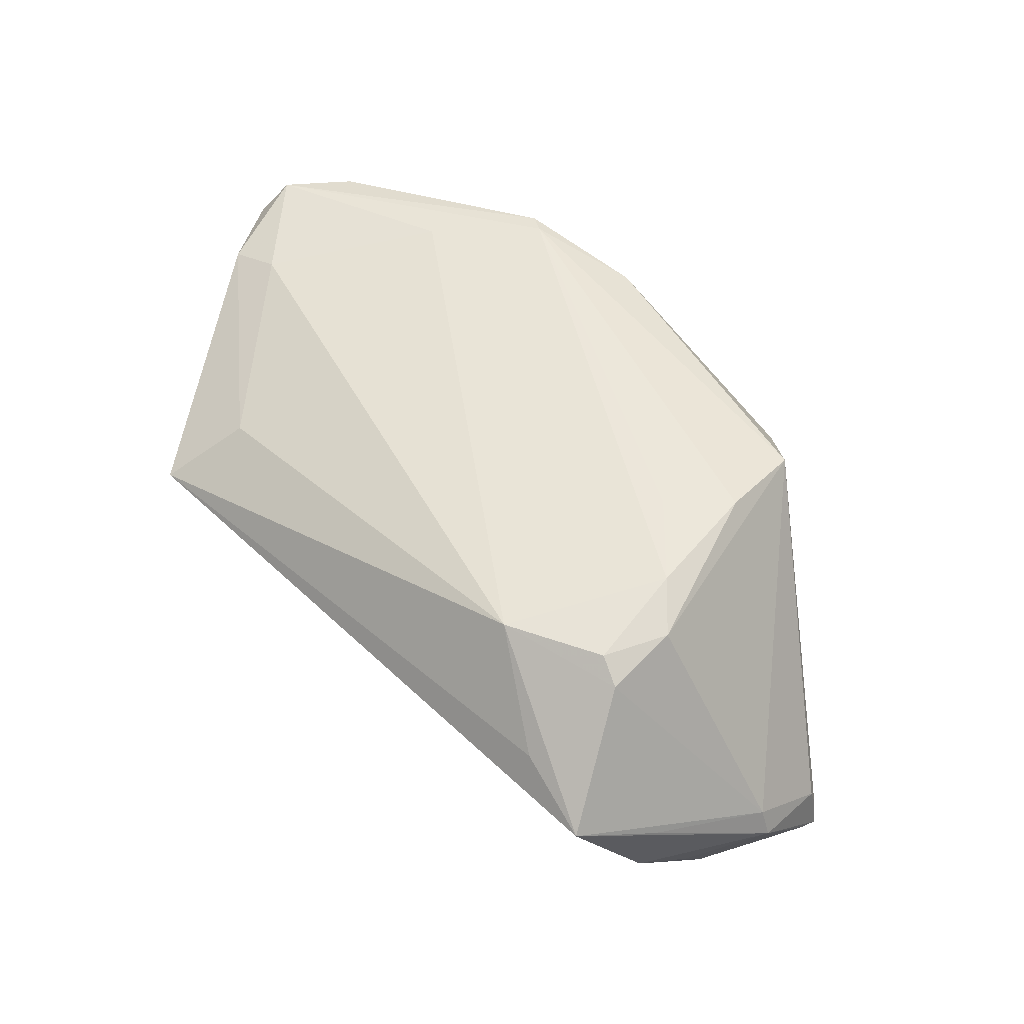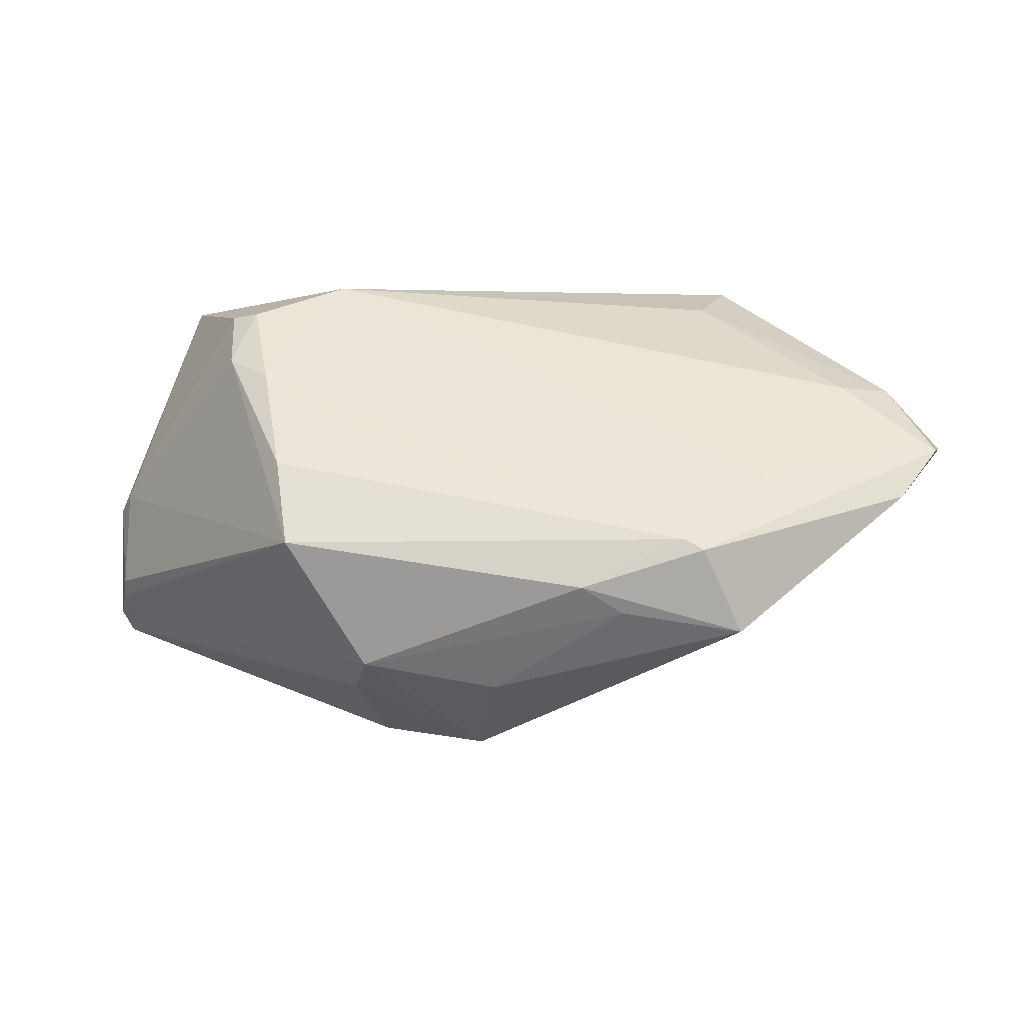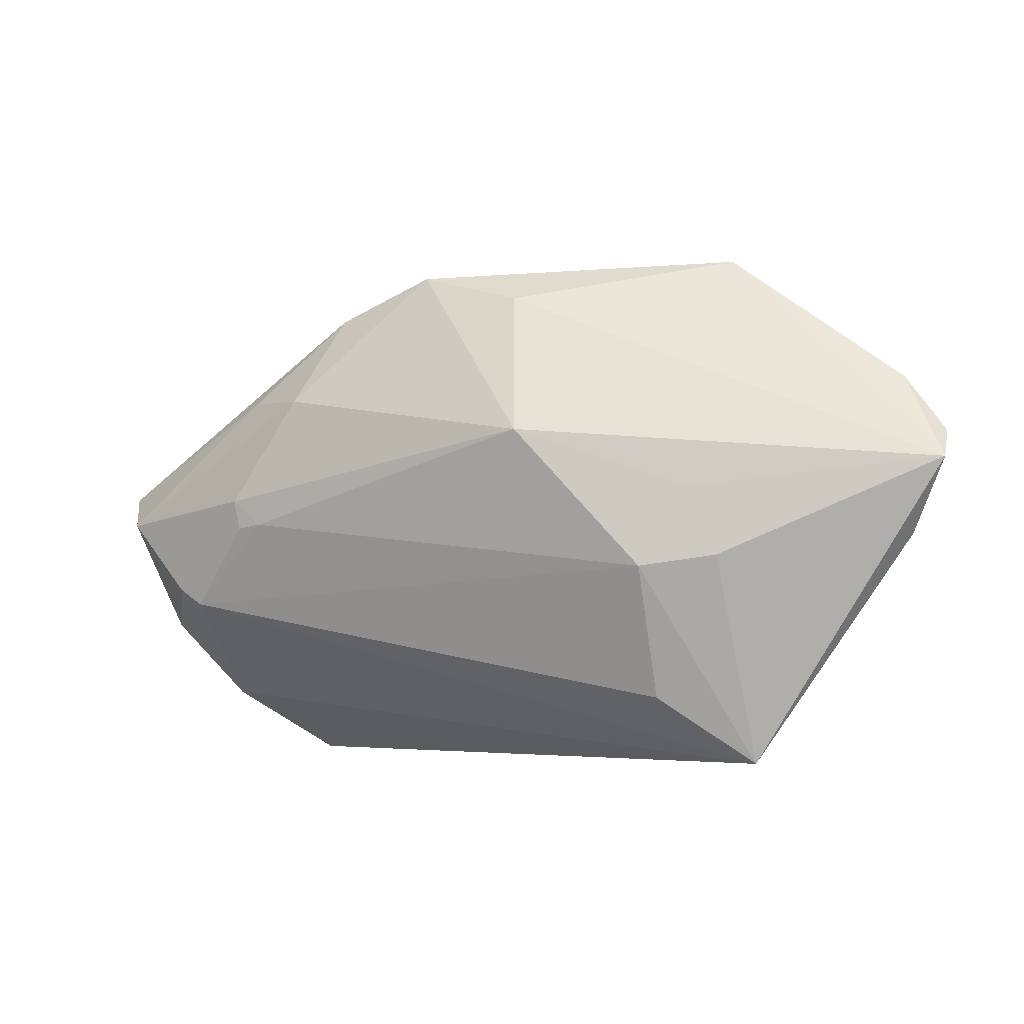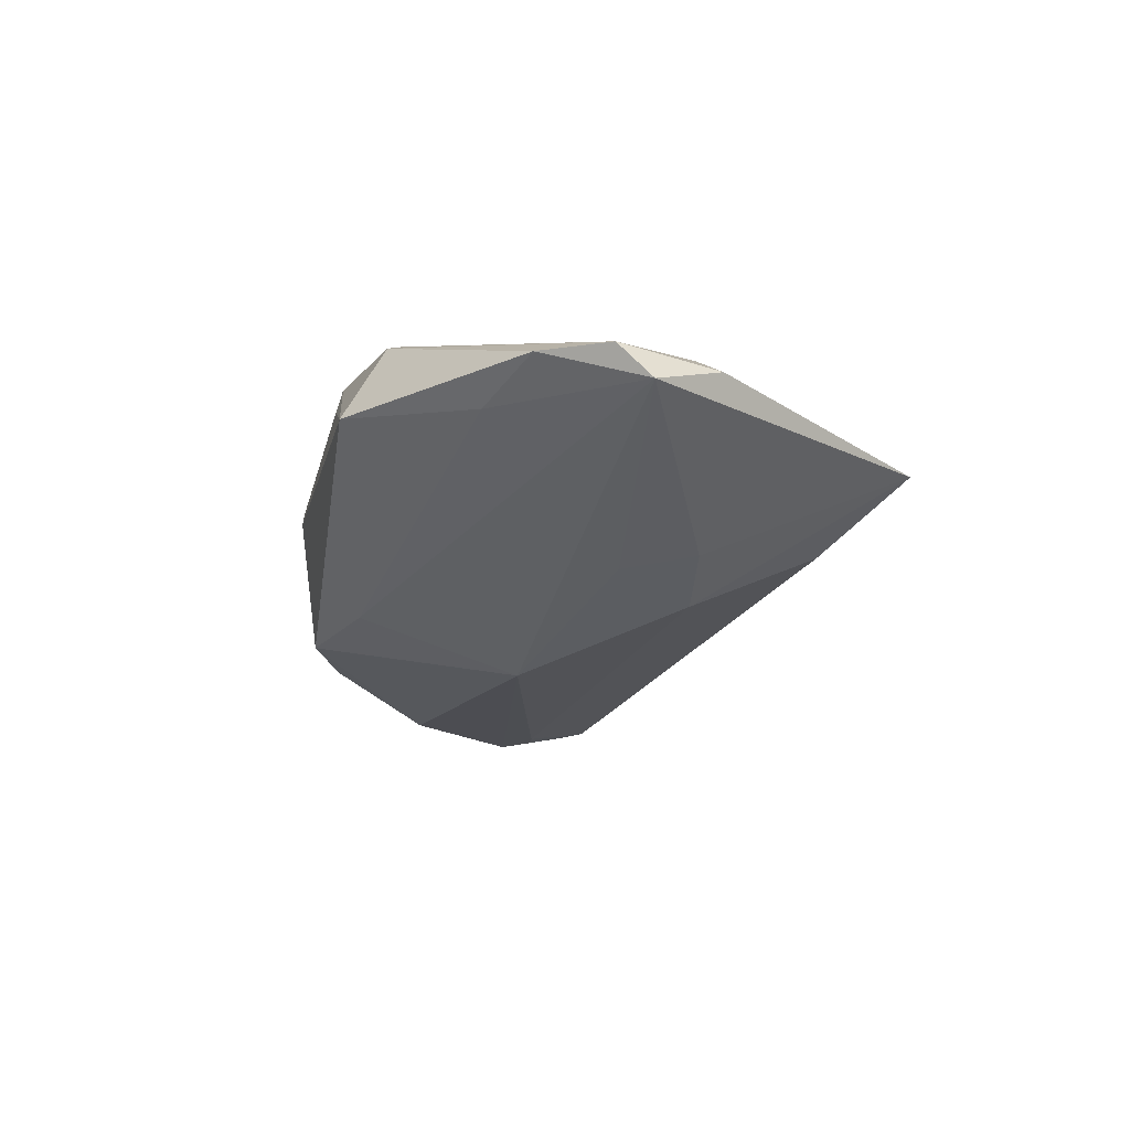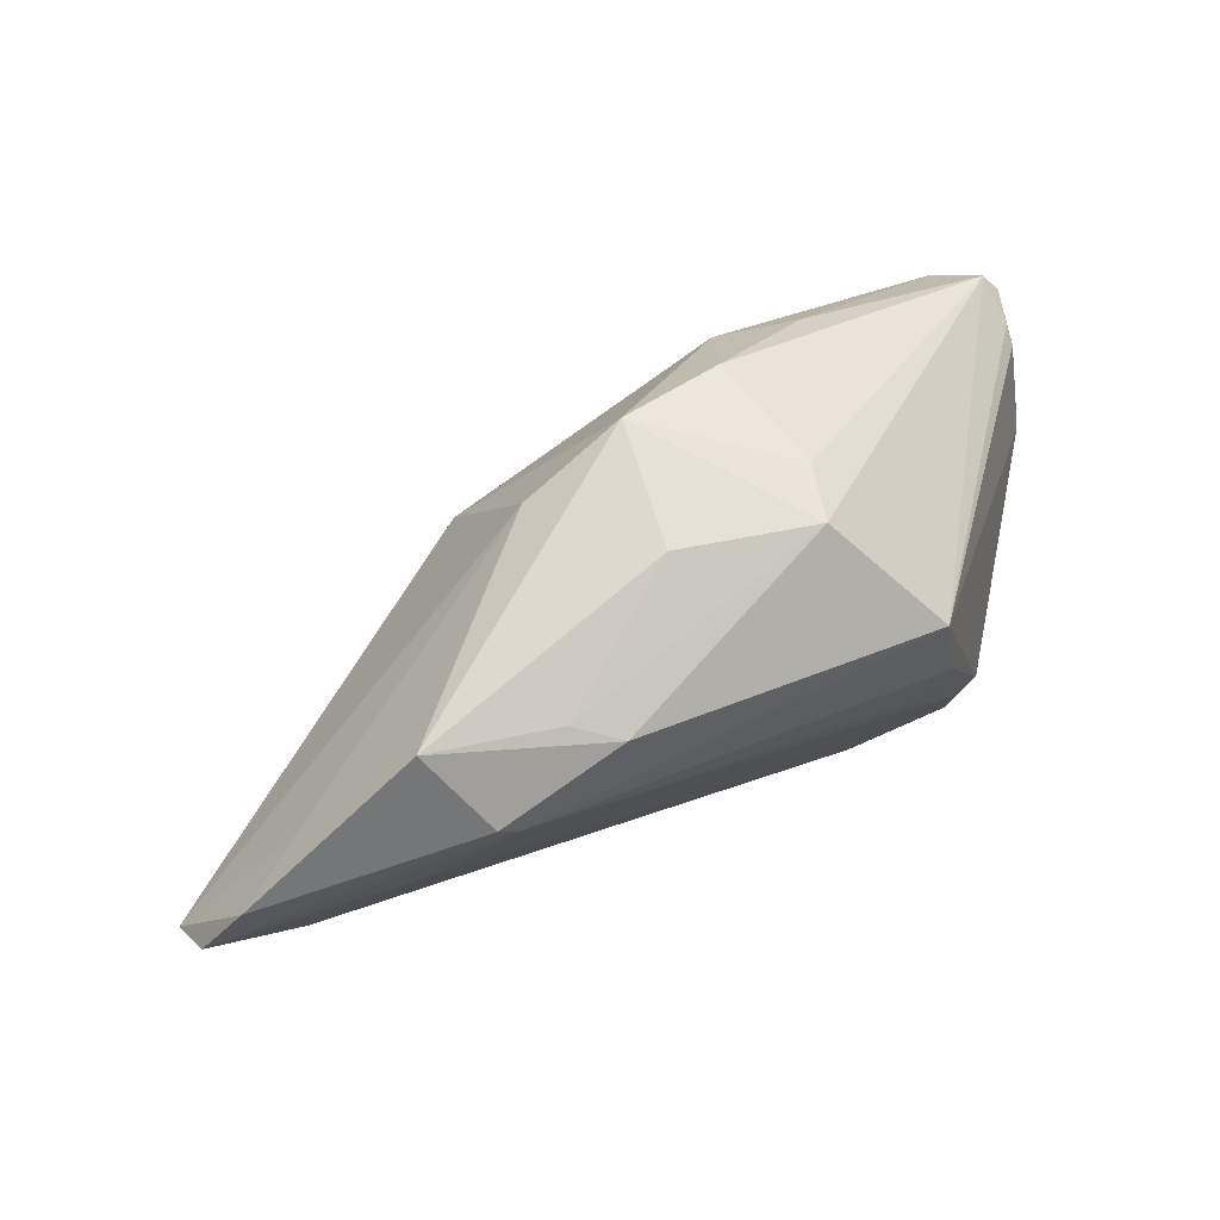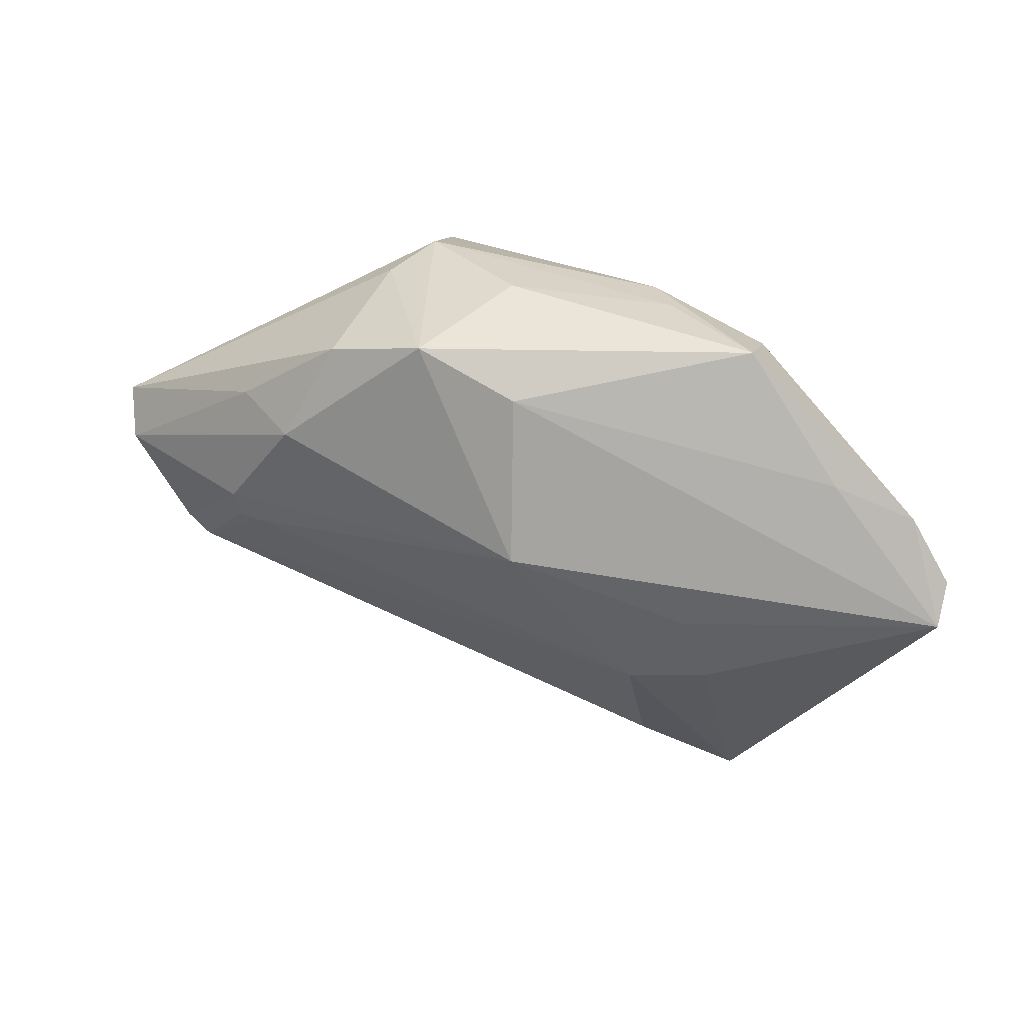
<metadata>
{"format":"obj","ext":"obj","renderer":"f3d","projection":"perspective","resolution":1024,"background":"white","views":[{"elev":54.6,"azim":44.9,"up":"+Z"},{"elev":50.1,"azim":176.6,"up":"+Z"},{"elev":-4.1,"azim":-139.3,"up":"+Y"},{"elev":-3.9,"azim":-104.3,"up":"+Z"},{"elev":75.1,"azim":-23.4,"up":"+Y"},{"elev":42.5,"azim":-138.3,"up":"+Y"}]}
</metadata>
<code>
v 0.0472 -0.00104 -0.02816
v 0.03873 0.003692 -0.02736
v 0.04613 -0.01925 -0.01487
v -0.01378 0.03101 0.01718
v 0.01282 0.02742 -0.01845
v -0.03924 0.01581 0.01942
v -0.03419 -0.008805 -0.01099
v 0.03948 -0.03484 0.005135
v -0.02989 0.02801 0.02006
v 0.02049 -0.001966 -0.02783
v -0.03466 0.03445 0.01059
v 0.0523 0.001429 -0.01787
v -0.01989 0.009479 -0.01926
v -0.03943 0.001641 -0.006879
v 0.03705 -0.01084 -0.02789
v -0.0495 0.02052 0.01026
v 0.05335 0.001076 -0.02232
v 0.05179 0.003263 -0.02408
v 0.01561 0.01544 -0.02576
v 0.02868 -0.0324 0.009135
v 0.01884 0.002753 0.0207
v 0.0435 -0.0261 -0.01004
v -0.06071 -0.004464 0.0137
v -0.0003882 0.03252 -0.01538
v -0.002193 0.03461 0.0008321
v 0.04615 -0.01585 -0.02018
v -0.05866 0.01673 0.01549
v 0.02432 0.001486 -0.02906
v 0.03364 -0.01301 -0.02725
v -0.06657 0.005225 0.01176
v 0.02587 0.01602 -0.02351
v 0.05319 -0.001764 -0.02013
v 0.01661 0.03034 -0.003231
v -0.0647 0.009092 0.01588
v 0.02384 -0.002392 -0.02848
v 0.03265 -0.02108 0.01753
v 0.02741 -0.005986 0.0207
v -0.01905 0.03269 0.01352
v 0.01505 0.03206 0.004049
v 0.01672 -0.02497 0.01886
v 0.05173 -0.006404 -0.01836
v -0.03234 -0.02606 -0.004651
v 0.02458 0.02148 0.01755
v -0.04166 -0.03484 0.004855
v 0.05248 -0.00986 -0.0115
v 0.0256 0.009699 0.02018
v 0.04453 -0.02485 -0.001116
v 0.02496 0.003197 0.02049
v 0.05079 -0.009656 -0.007816
v -0.03667 -0.02494 0.01139
v 0.05193 0.0007435 -0.01519
v -0.01367 0.02871 -0.01186
v -0.02754 0.02656 0.0207
v -0.05376 -0.003473 0.01597
v 0.02917 -0.01964 0.01953
v 0.0326 -0.01131 0.0188
v -0.04258 -0.007395 -0.005339
f 56 49 43
f 42 29 44
f 43 49 51
f 51 45 17
f 49 45 51
f 43 39 4
f 24 11 25
f 25 39 24
f 42 44 7
f 7 29 42
f 52 13 30
f 52 11 24
f 24 13 52
f 36 40 8
f 8 49 36
f 49 56 36
f 8 40 20
f 20 44 8
f 40 44 20
f 8 44 22
f 22 44 29
f 22 45 8
f 40 54 50
f 50 44 40
f 30 44 23
f 23 50 54
f 44 50 23
f 47 49 8
f 8 45 47
f 47 45 49
f 12 51 17
f 43 51 12
f 24 39 33
f 33 5 24
f 30 23 34
f 34 23 54
f 38 4 39
f 39 25 38
f 11 4 38
f 38 25 11
f 30 13 14
f 13 7 14
f 16 52 30
f 11 52 16
f 40 36 55
f 55 36 56
f 46 56 43
f 26 1 17
f 26 22 29
f 17 1 18
f 5 33 18
f 18 33 39
f 18 12 17
f 18 39 43
f 43 12 18
f 21 46 53
f 43 4 53
f 53 46 43
f 30 14 57
f 57 14 7
f 57 44 30
f 57 7 44
f 37 55 56
f 56 46 37
f 40 55 37
f 21 53 37
f 45 26 41
f 45 22 3
f 3 26 45
f 22 26 3
f 15 26 29
f 1 26 15
f 15 28 1
f 5 18 31
f 31 18 1
f 29 7 10
f 10 7 13
f 13 28 10
f 9 4 11
f 9 53 4
f 34 53 9
f 6 34 54
f 6 53 34
f 6 54 40
f 40 37 6
f 6 37 53
f 48 46 21
f 21 37 48
f 48 37 46
f 17 45 32
f 45 41 32
f 32 26 17
f 32 41 26
f 1 28 19
f 5 31 19
f 24 5 19
f 19 13 24
f 19 28 13
f 29 10 35
f 35 10 28
f 35 15 29
f 28 15 35
f 27 9 11
f 34 9 27
f 11 16 27
f 30 34 27
f 27 16 30
f 2 31 1
f 1 19 2
f 2 19 31

</code>
